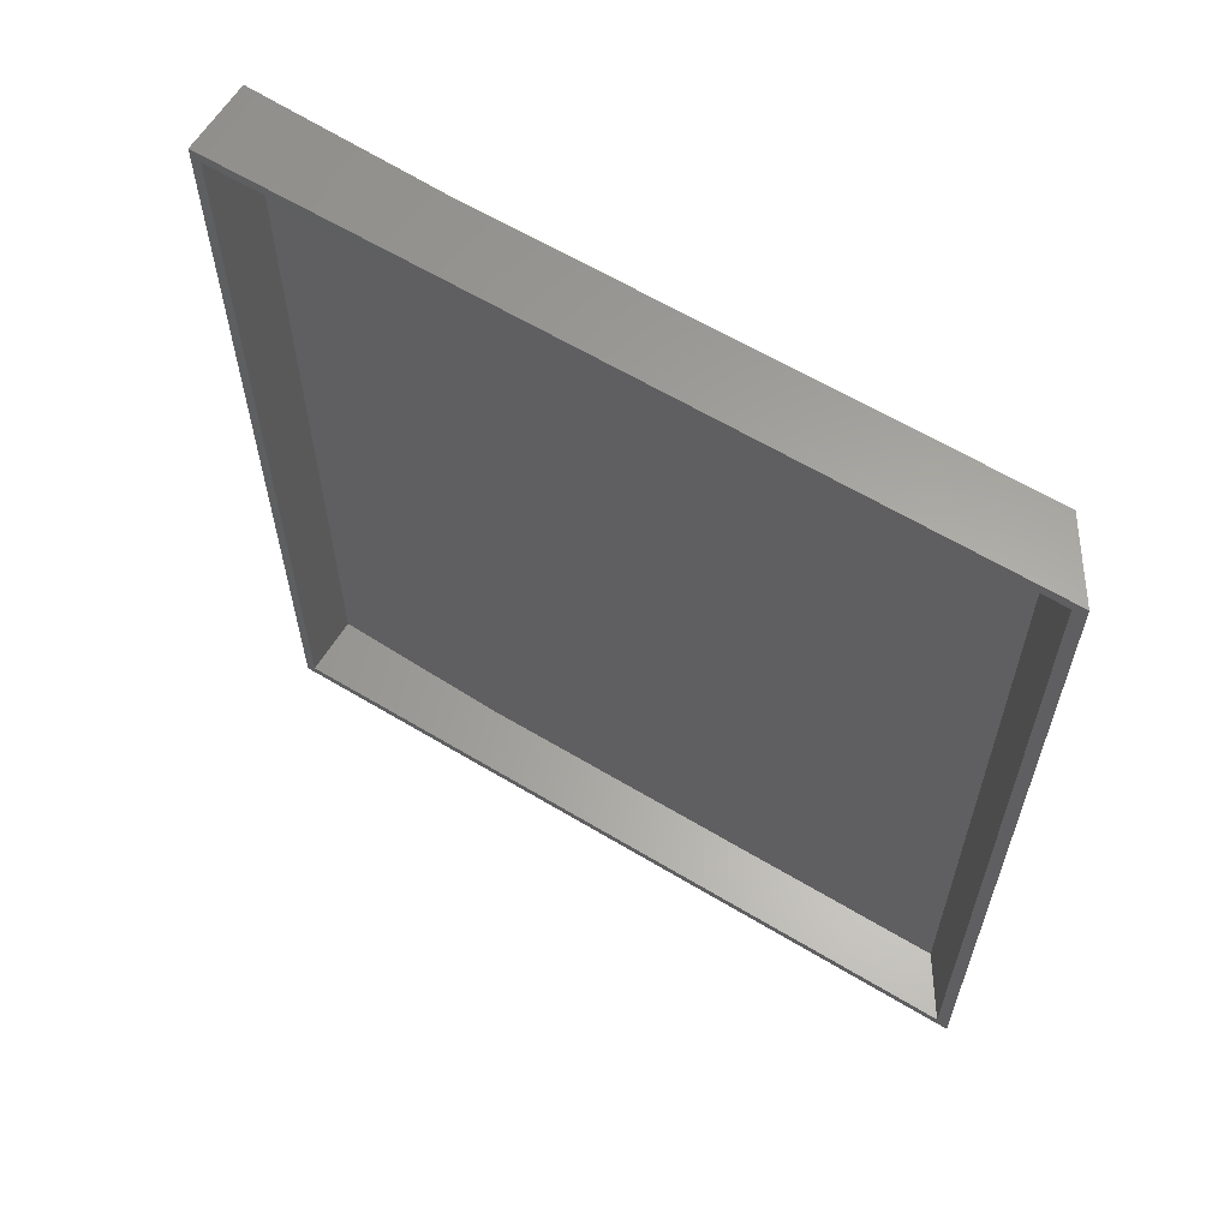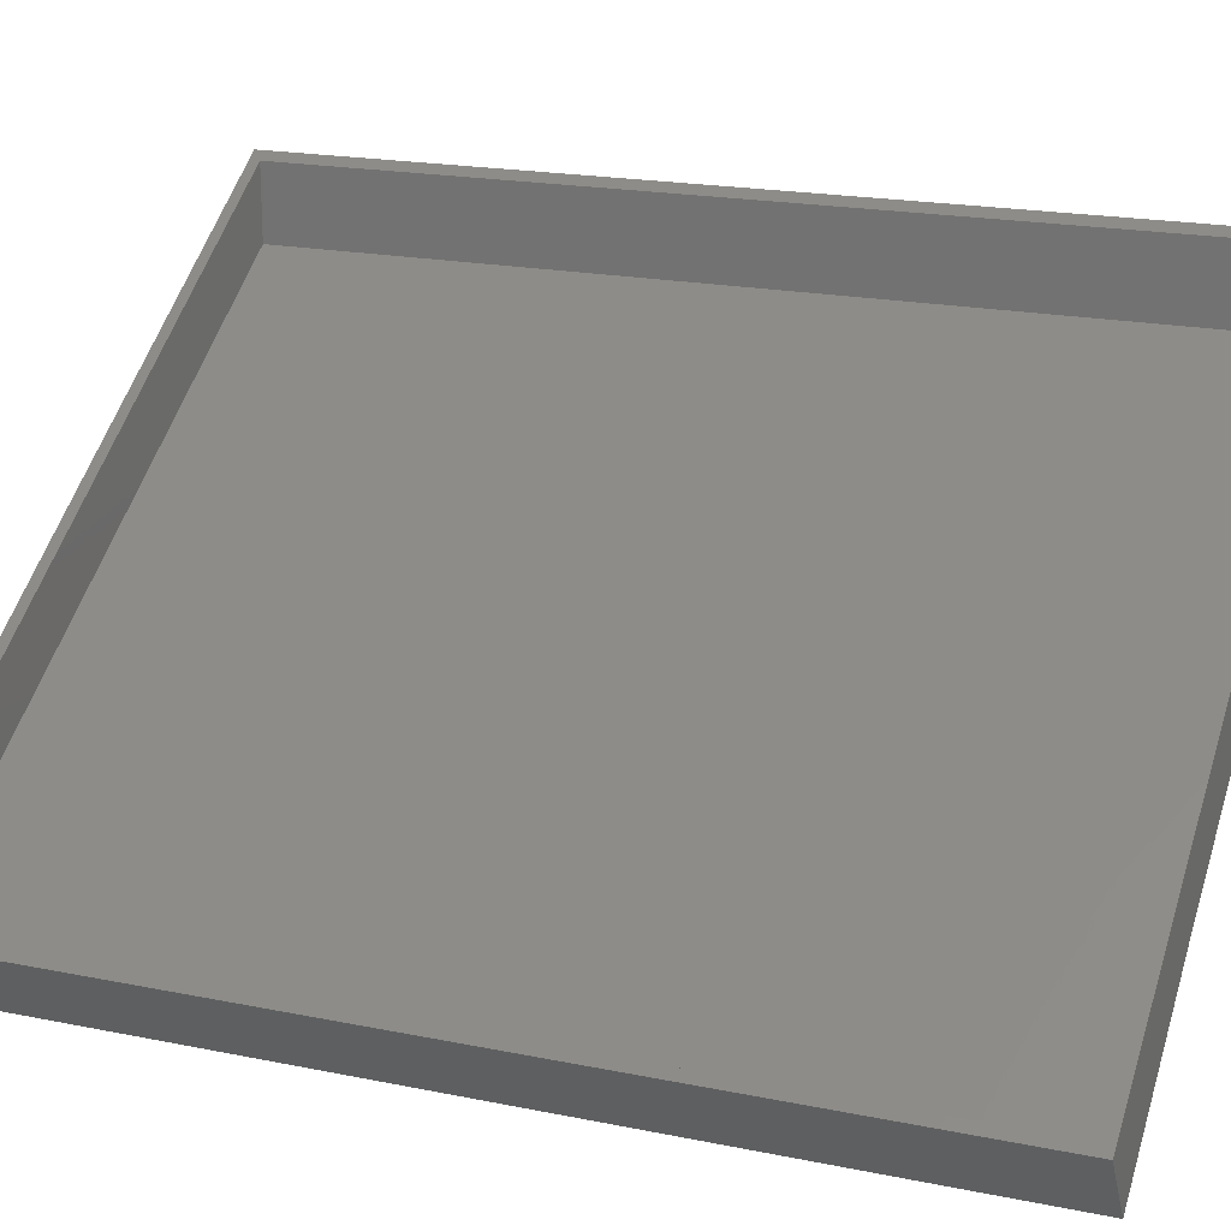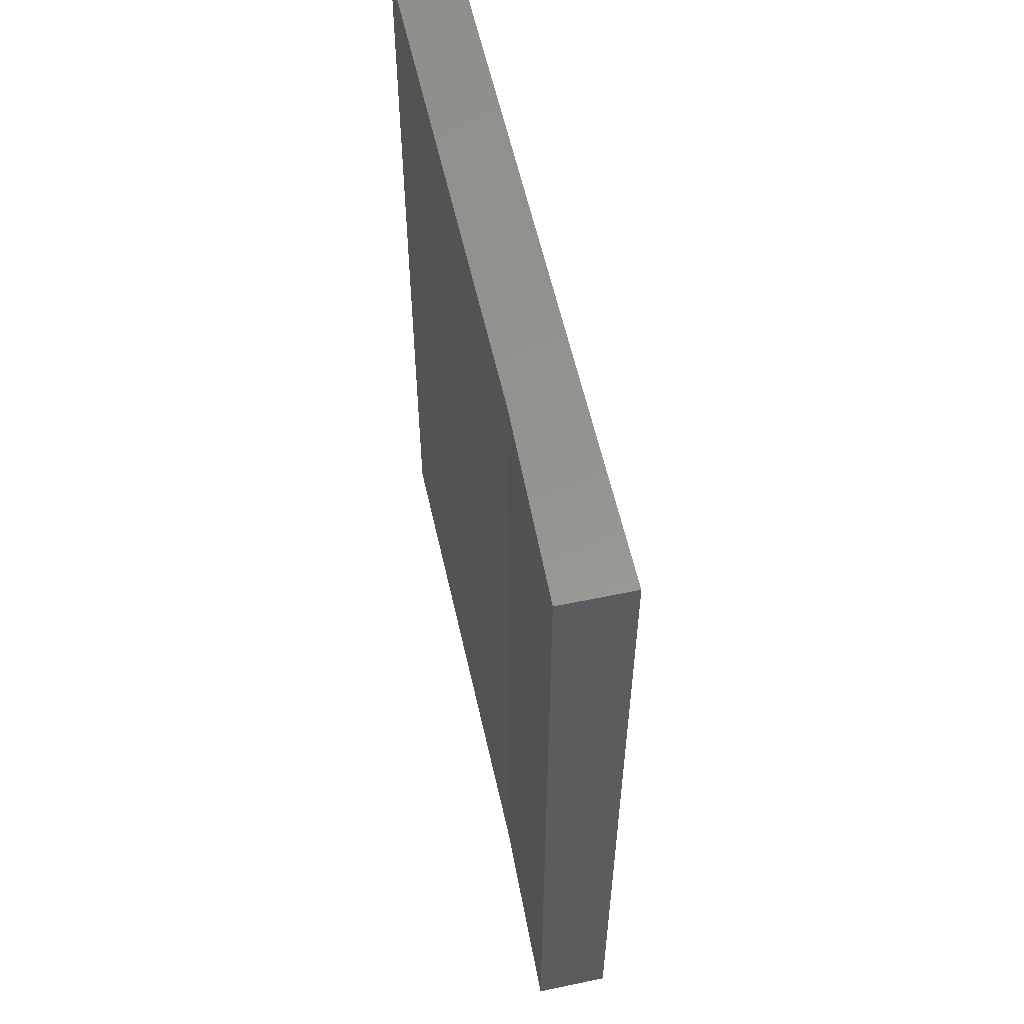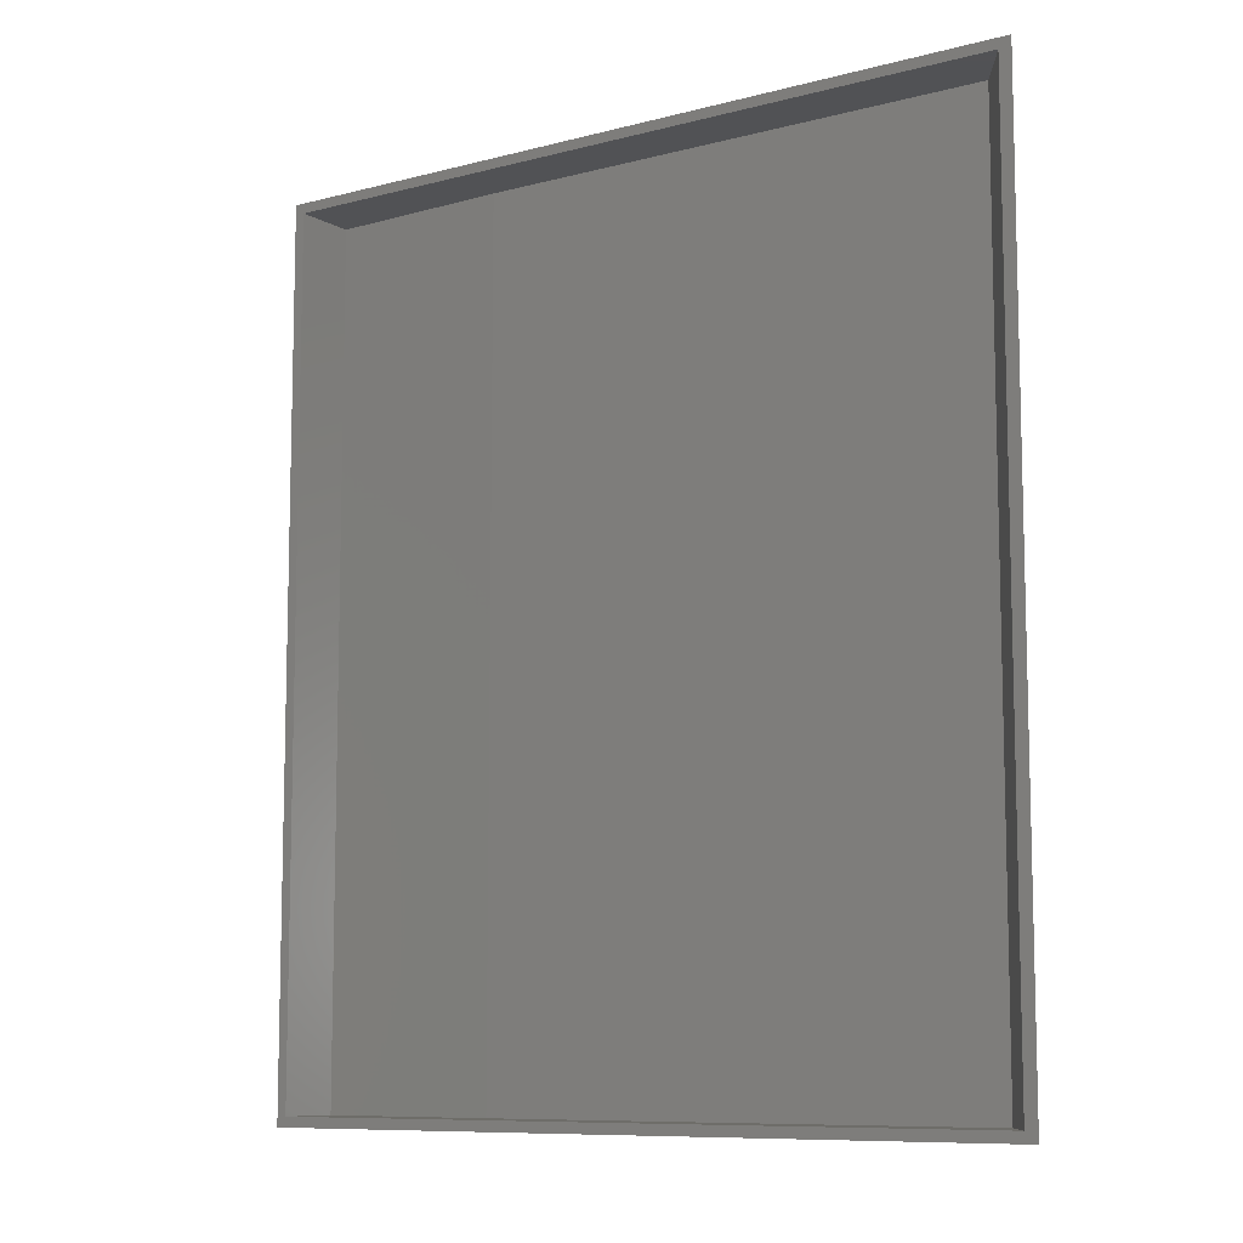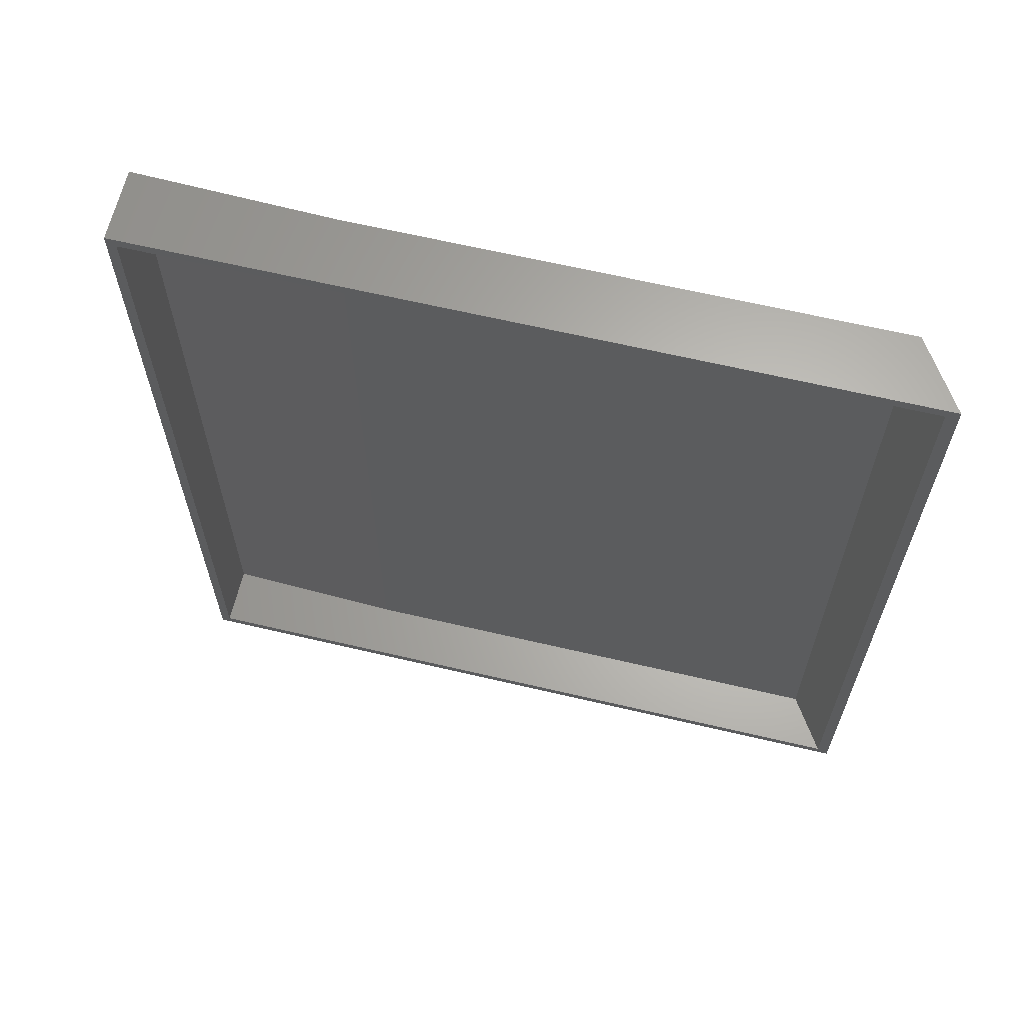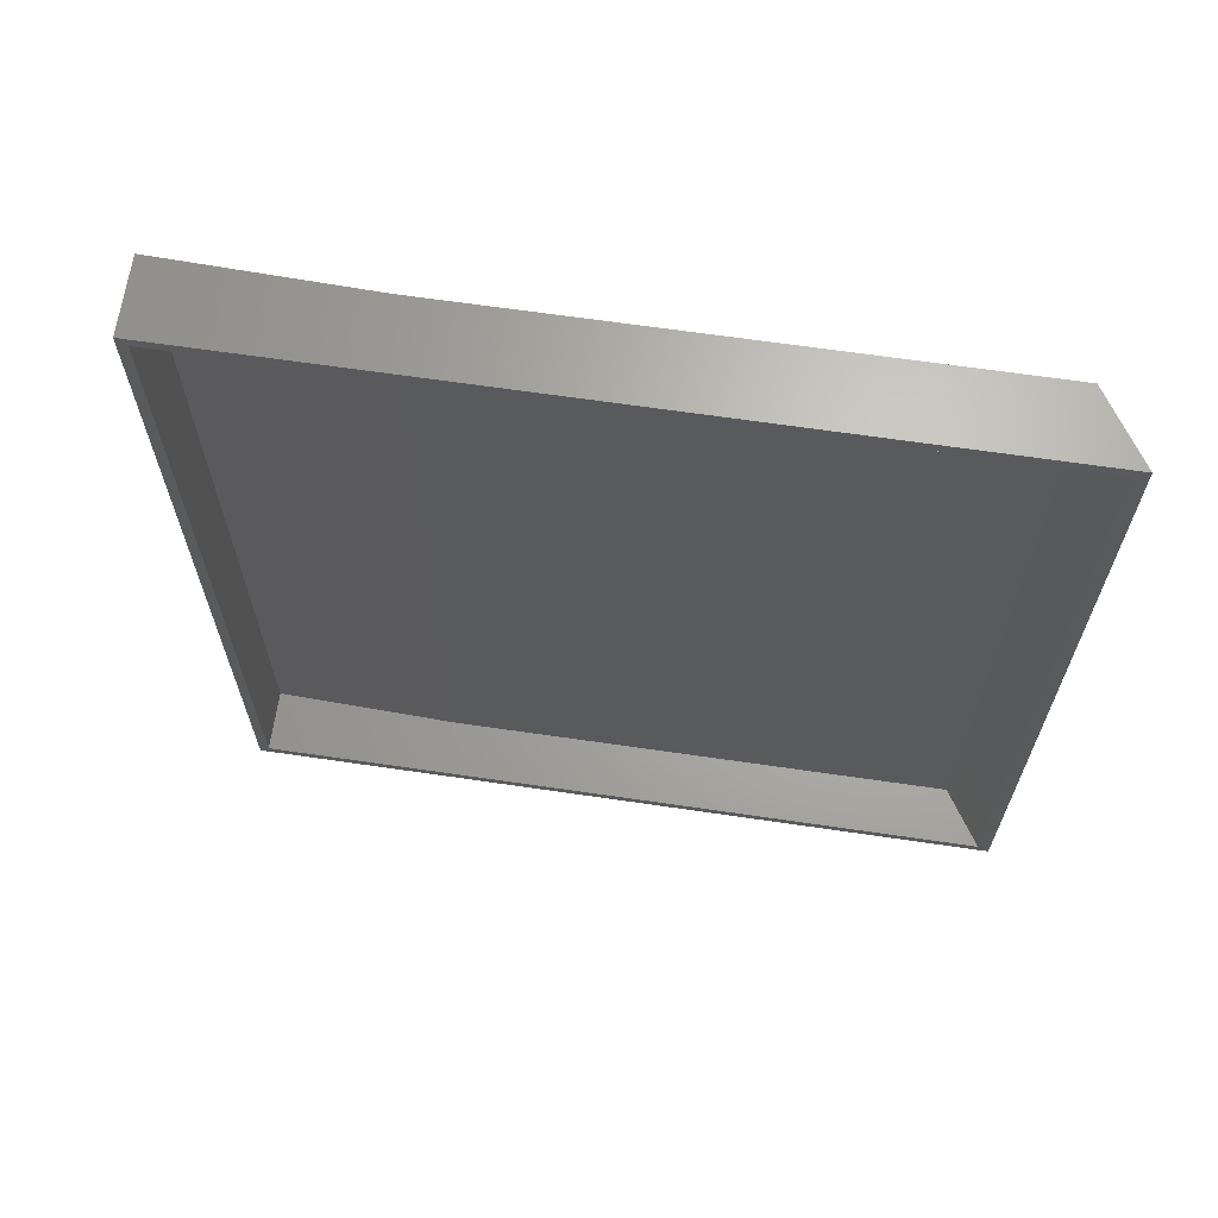
<metadata>
{"format":"stl","ext":"stl","renderer":"f3d","projection":"perspective","resolution":1024,"background":"white","views":[{"elev":62.0,"azim":-2.1,"up":"+Y"},{"elev":19.1,"azim":-68.7,"up":"+Z"},{"elev":57.6,"azim":-136.0,"up":"+Y"},{"elev":-9.2,"azim":1.2,"up":"+Y"},{"elev":64.5,"azim":-20.2,"up":"+Y"},{"elev":66.6,"azim":-25.2,"up":"+Y"}]}
</metadata>
<code>
# stl→obj: 20 verts, 36 faces
v 2.03e-17 4.616e-17 0.7456
v -0.007812 -0.007812 0.7405
v 7.581e-17 -0.6875 0.7456
v -0.5 0 0.4141
v -0.4935 -0.007812 0.4184
v -0.5 -0.6875 0.4141
v -0.007812 -0.6797 0.7405
v -0.4935 -0.6797 0.4184
v -0.4664 -0.007812 0.3777
v -0.4664 -0.6797 0.3777
v -0.007812 -0.007812 0.6867
v -0.007812 -0.6797 0.6867
v -0.3465 -0.007812 0.4626
v -0.3465 -0.6797 0.4626
v 7.195e-17 -0.6875 0.6825
v -0.3421 -0.6875 0.4562
v -0.4684 -0.6875 0.3667
v -0.4684 -8.765e-19 0.3667
v -0.3421 1.11e-17 0.4562
v 1.644e-17 4.266e-17 0.6825
f 1 2 3
f 1 4 2
f 4 5 2
f 4 6 5
f 7 3 2
f 6 3 7
f 6 7 8
f 6 8 5
f 5 8 9
f 9 8 10
f 11 12 2
f 2 12 7
f 11 2 13
f 13 2 5
f 13 5 9
f 8 7 12
f 8 12 14
f 8 14 10
f 9 10 13
f 13 10 14
f 13 14 11
f 11 14 12
f 15 3 16
f 16 3 6
f 16 6 17
f 18 4 19
f 19 4 1
f 19 1 20
f 20 1 15
f 15 1 3
f 19 20 16
f 16 20 15
f 18 19 17
f 17 19 16
f 4 18 6
f 6 18 17

</code>
